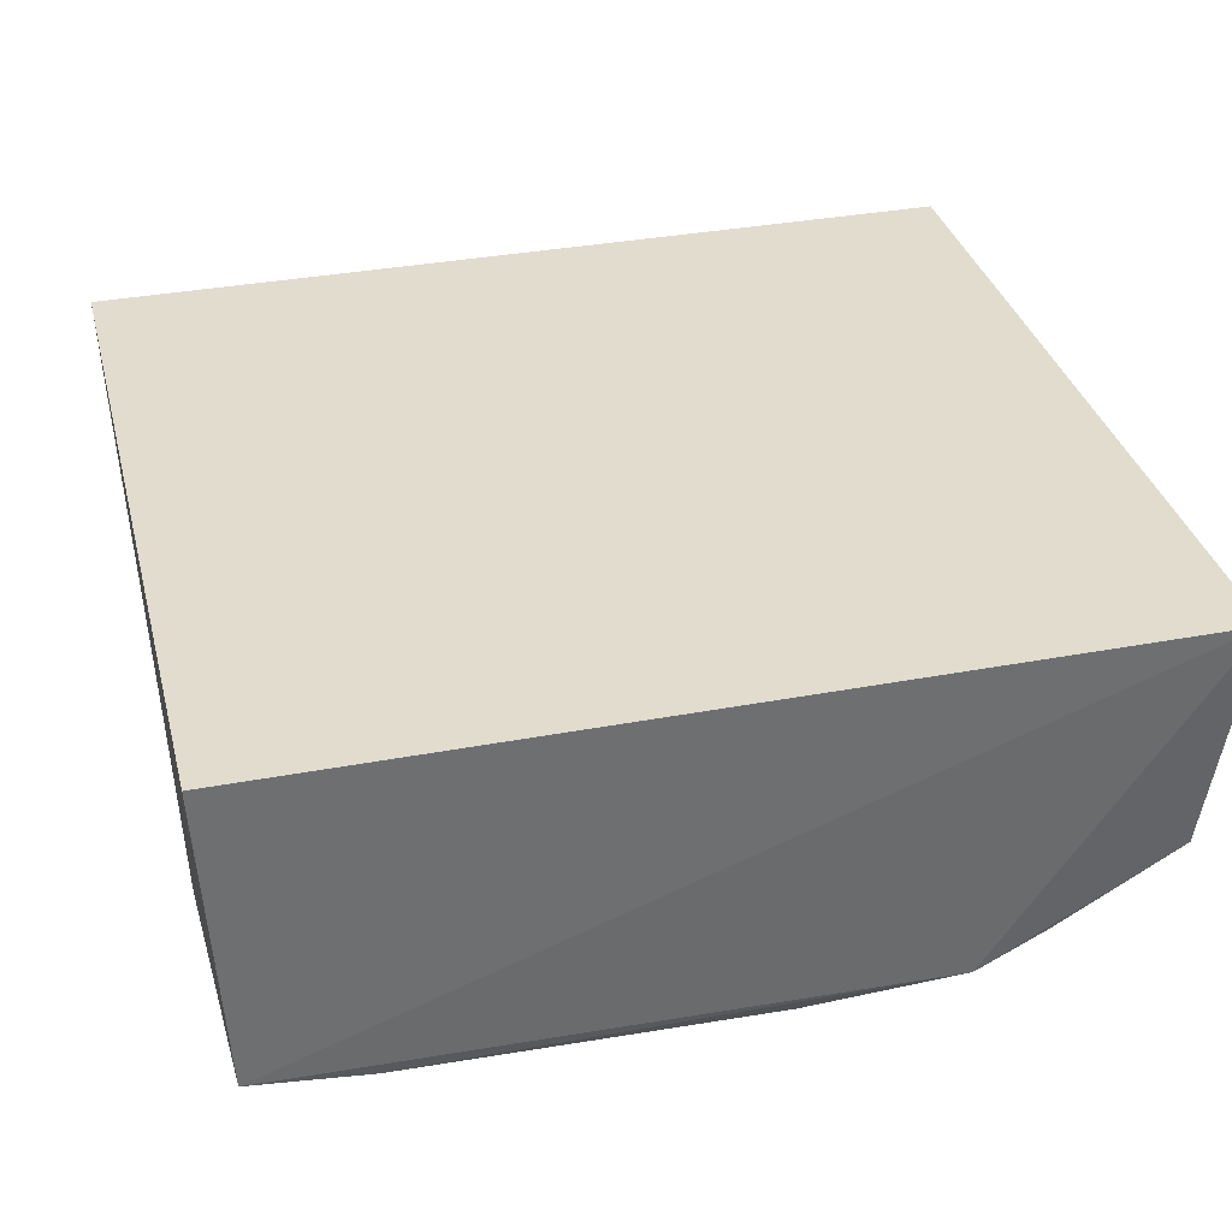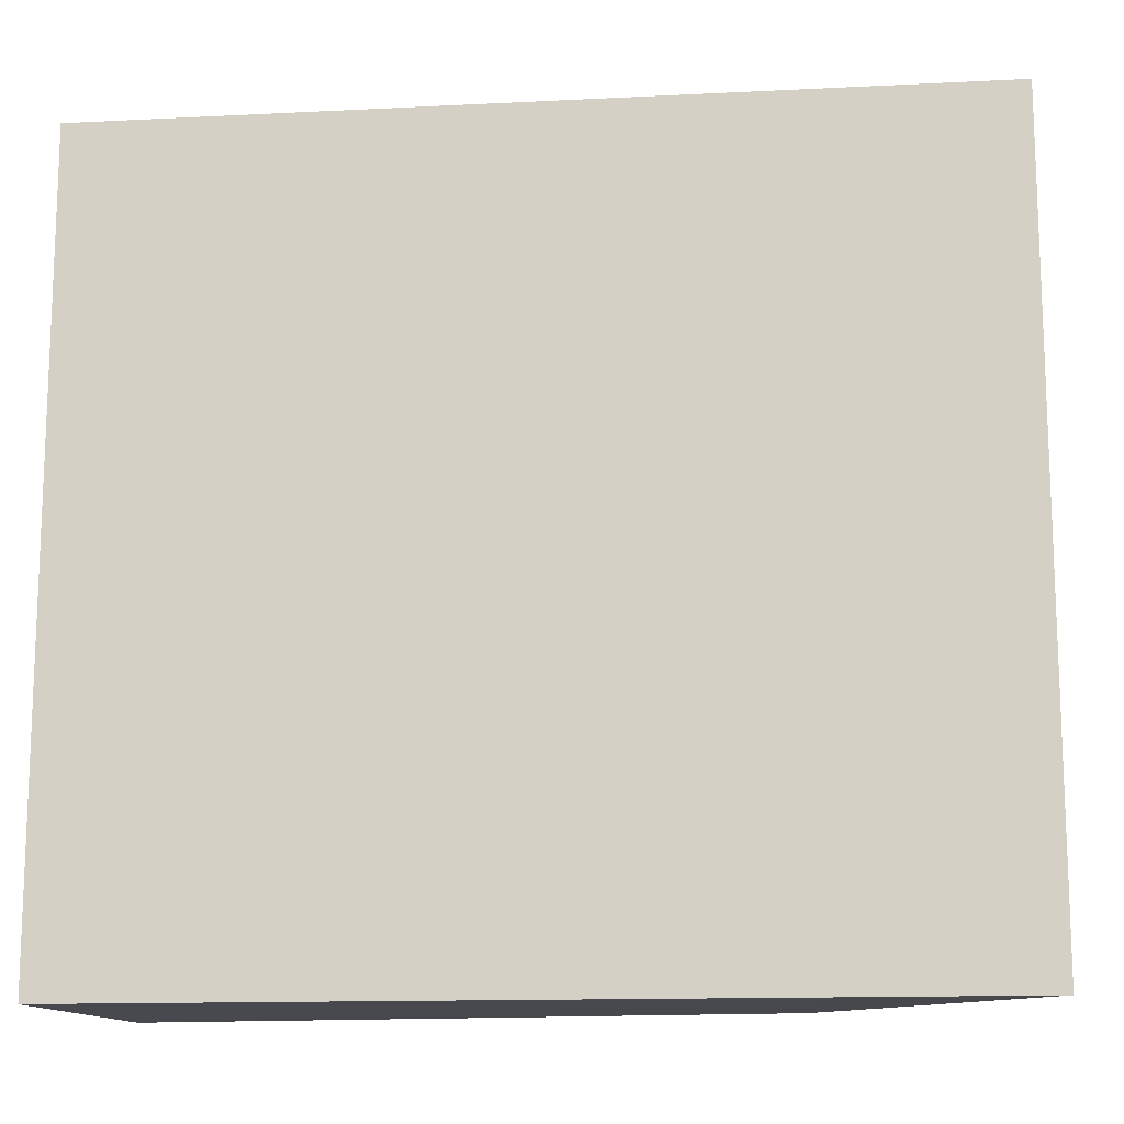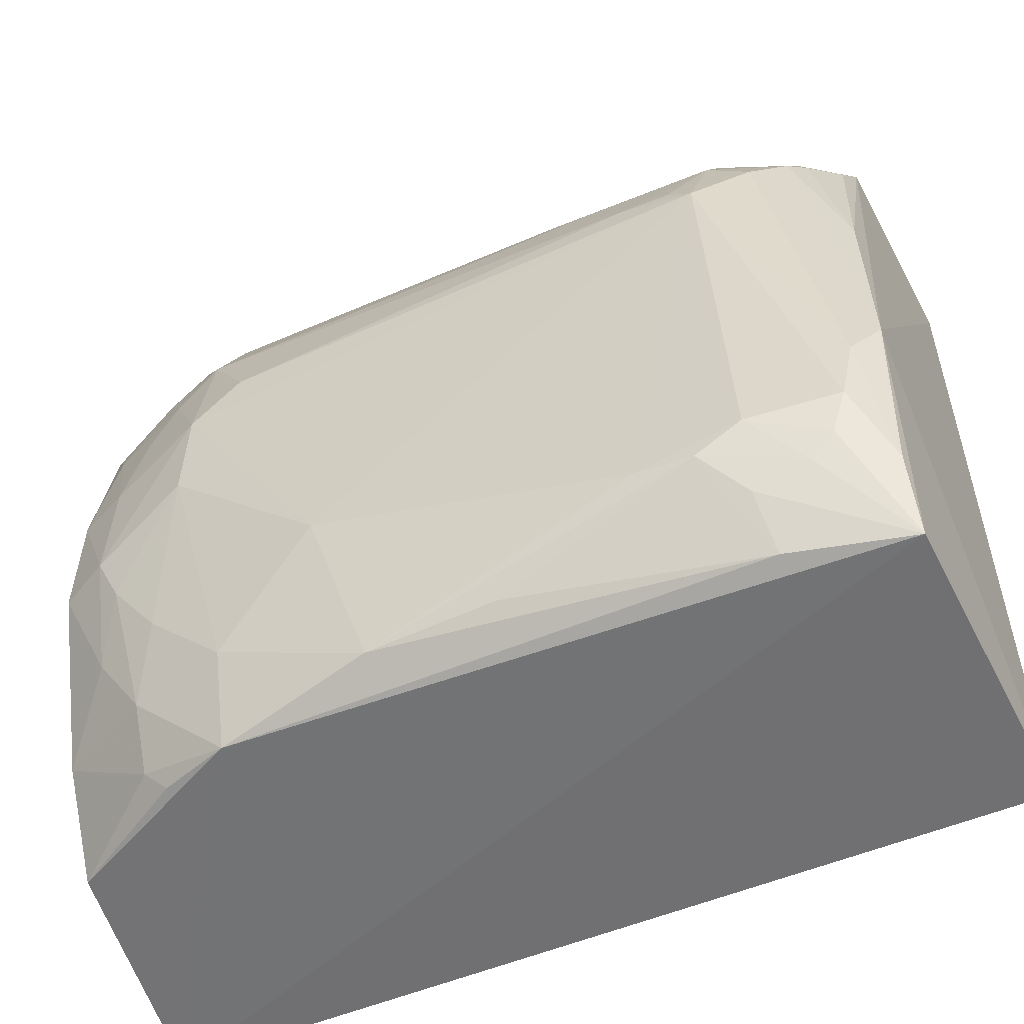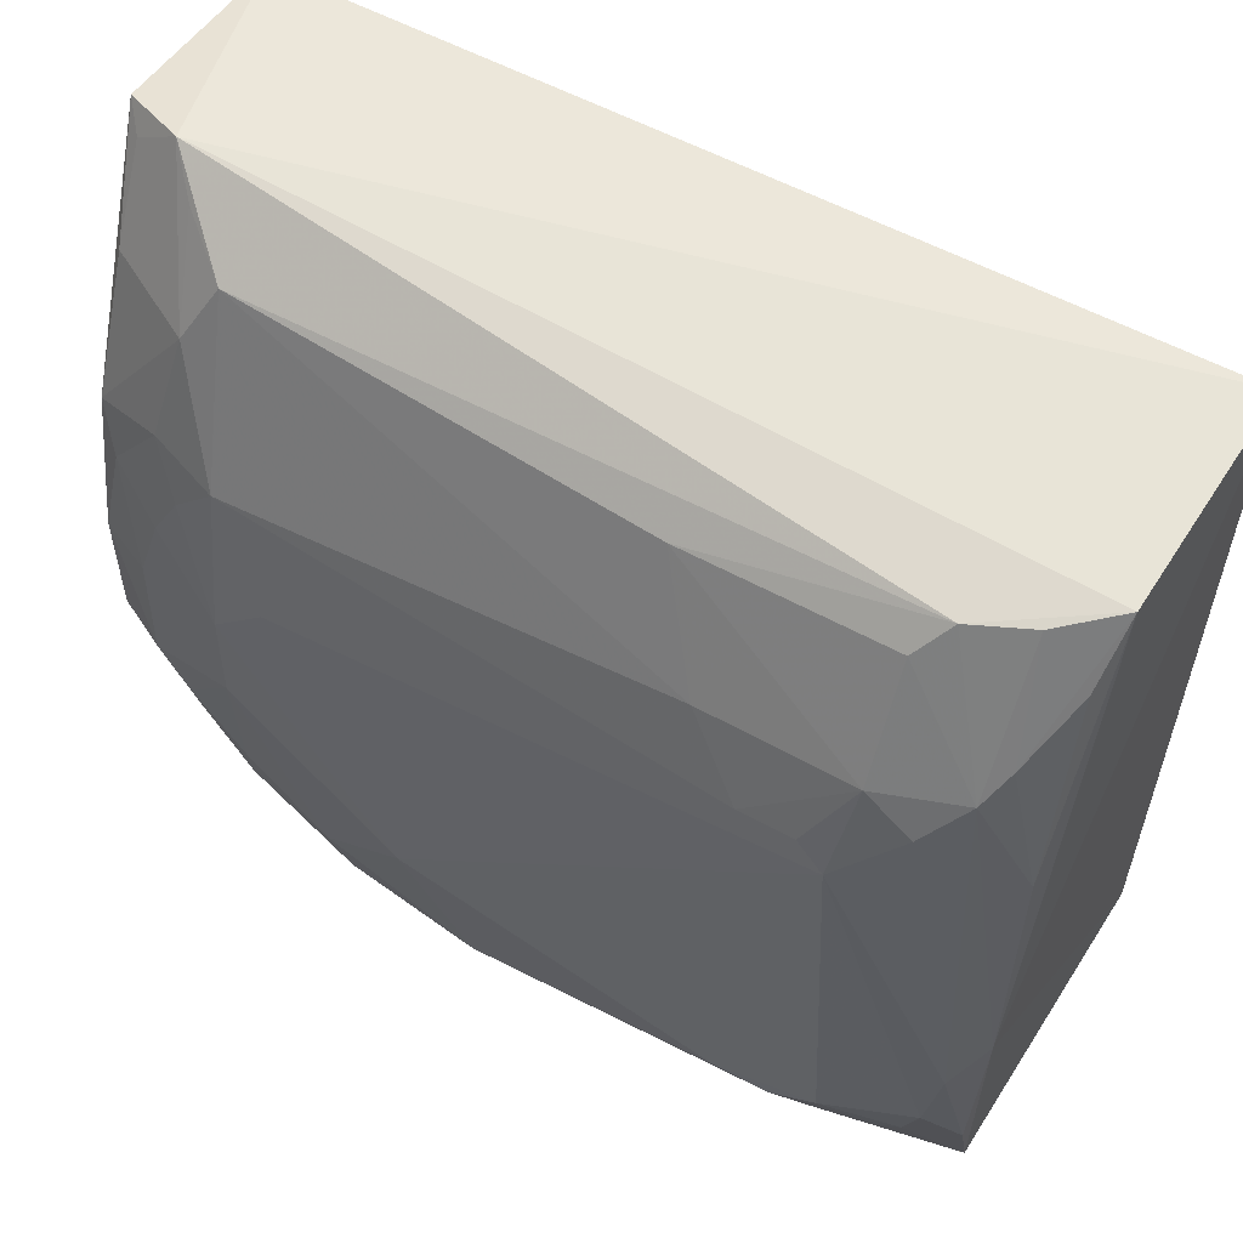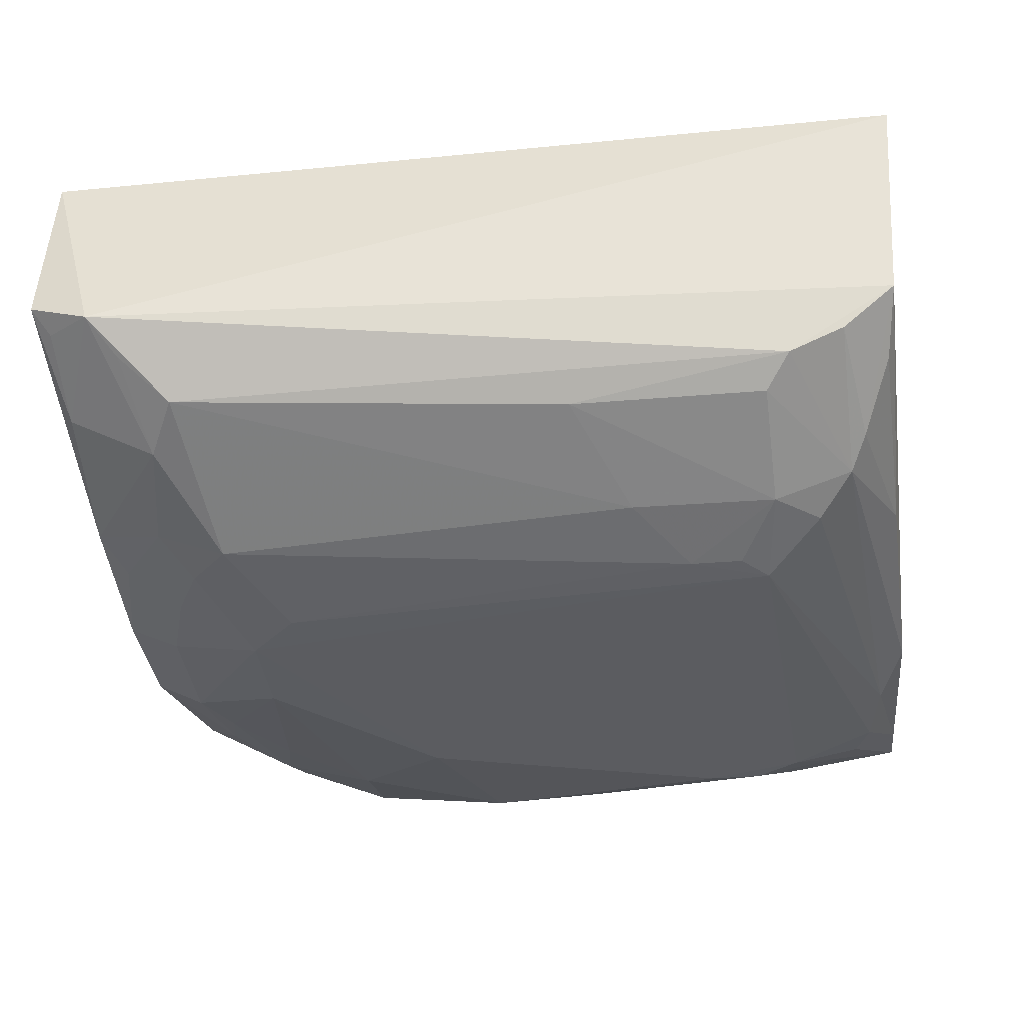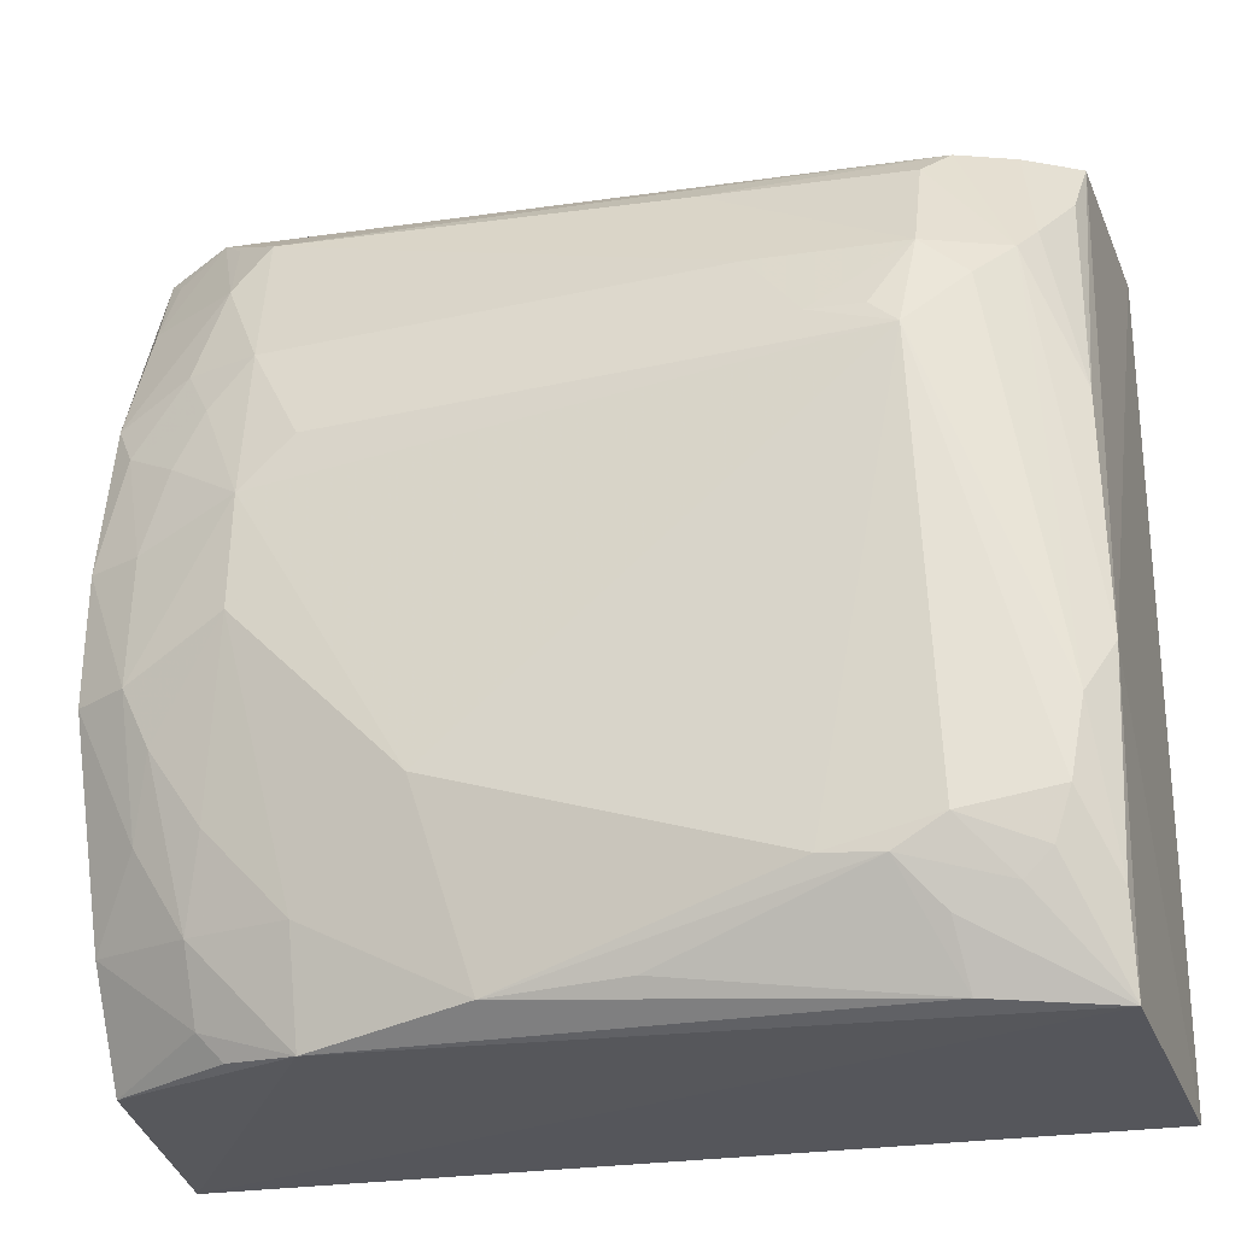
<metadata>
{"format":"obj","ext":"obj","renderer":"f3d","projection":"perspective","resolution":1024,"background":"white","views":[{"elev":34.7,"azim":-14.2,"up":"+Z"},{"elev":-13.8,"azim":6.4,"up":"+Y"},{"elev":-54.1,"azim":-156.1,"up":"+Y"},{"elev":57.4,"azim":-150.8,"up":"+Y"},{"elev":-34.9,"azim":-172.5,"up":"+Z"},{"elev":-25.2,"azim":-165.0,"up":"+Y"}]}
</metadata>
<code>
v 0.2652 -0.2312 -0.2141
v 0.2503 -0.2205 -0.349
v 0.2659 0.2389 -0.3211
v -0.2348 0.2234 -0.2141
v -0.2348 -0.2312 -0.2141
v -0.1462 0.08509 -0.4404
v 0.2652 0.2234 -0.2141
v 0.2577 -0.04663 -0.4078
v -0.2252 -0.2278 -0.3939
v -0.1659 0.2124 -0.3765
v 0.2291 0.2481 -0.3382
v 0.2528 -0.1615 -0.3781
v 0.1395 -0.2247 -0.407
v -0.2289 -0.06797 -0.4071
v -0.2268 0.2168 -0.3393
v 0.1845 0.216 -0.3795
v 0.194 -0.2055 -0.3928
v -0.1307 -0.1669 -0.4383
v -0.1973 0.1366 -0.4071
v -0.1527 0.1376 -0.4232
v 0.1709 0.04096 -0.44
v 0.2536 0.1832 -0.3621
v 0.18 -0.2204 -0.391
v 0.1958 -0.1663 -0.4084
v 0.05236 -0.2113 -0.4239
v -0.2067 -0.1386 -0.4254
v -0.1971 0.2131 -0.3631
v -0.2139 -0.0966 -0.4218
v -0.2249 0.06492 -0.3913
v -0.04177 0.2 -0.3916
v -0.152 0.1971 -0.3908
v -0.1778 0.1159 -0.4235
v 0.1721 0.1246 -0.4237
v 0.08154 -0.1094 -0.4403
v 0.2014 0.1841 -0.3915
v 0.2556 0.229 -0.3338
v 0.2547 0.1094 -0.3937
v 0.2246 -0.1198 -0.4073
v -0.158 -0.2227 -0.4065
v -0.1568 -0.151 -0.4383
v -0.2064 0.1518 -0.3928
v -0.2248 -0.1799 -0.406
v -0.07119 0.1395 -0.4226
v 0.1419 0.06906 -0.4396
v -0.09931 -0.1648 -0.4392
v 0.1729 -0.01899 -0.4393
v 0.1397 -0.167 -0.4232
v 0.2127 0.2318 -0.3563
v 0.2567 0.02337 -0.4077
v 0.2125 0.06815 -0.4216
v 0.2122 0.1264 -0.4089
v -0.1531 -0.1907 -0.4239
v -0.01914 -0.2065 -0.4239
v -0.1834 -0.1788 -0.4226
v -0.2219 0.1825 -0.3631
v -0.1016 0.09933 -0.4376
v 0.2285 -0.04558 -0.4232
v 0.1964 0.09834 -0.4219
v 0.2271 0.02319 -0.4215
v 0.2422 0.08584 -0.4061
v -0.1977 -0.165 -0.4234
v -0.1311 0.09861 -0.4376
v 0.2139 -0.07744 -0.4222
v 0.1852 -0.119 -0.4224
f 5 1 4
f 7 1 3
f 7 4 1
f 8 3 1
f 9 1 5
f 11 7 3
f 11 4 7
f 12 8 1
f 12 1 2
f 13 2 1
f 13 1 9
f 14 9 5
f 14 5 4
f 15 11 10
f 15 4 11
f 15 14 4
f 16 10 11
f 17 12 2
f 23 17 2
f 23 2 13
f 23 13 17
f 24 17 13
f 24 12 17
f 27 15 10
f 27 10 19
f 28 14 19
f 28 6 26
f 29 19 14
f 29 14 15
f 30 10 16
f 31 20 19
f 31 19 10
f 31 30 20
f 31 10 30
f 32 20 6
f 32 19 20
f 32 28 19
f 32 6 28
f 34 6 21
f 35 11 22
f 35 33 16
f 36 22 11
f 36 11 3
f 36 3 22
f 37 22 3
f 37 35 22
f 38 8 12
f 38 12 24
f 39 25 13
f 39 13 9
f 40 26 6
f 41 27 19
f 41 15 27
f 41 19 29
f 42 28 26
f 42 9 14
f 42 14 28
f 43 30 16
f 43 16 33
f 43 20 30
f 44 33 21
f 44 21 6
f 45 34 25
f 45 25 18
f 45 18 40
f 45 40 6
f 45 6 34
f 46 34 21
f 47 24 13
f 47 13 25
f 47 25 34
f 47 34 46
f 48 35 16
f 48 16 11
f 48 11 35
f 49 37 3
f 49 3 8
f 51 33 35
f 51 35 37
f 52 39 9
f 52 9 18
f 52 18 39
f 53 39 18
f 53 18 25
f 53 25 39
f 54 40 18
f 54 18 9
f 55 41 29
f 55 29 15
f 55 15 41
f 56 43 33
f 56 20 43
f 56 44 6
f 56 33 44
f 57 8 38
f 57 46 21
f 57 49 8
f 58 50 21
f 58 21 33
f 58 33 51
f 59 21 50
f 59 57 21
f 59 49 57
f 60 37 49
f 60 59 50
f 60 49 59
f 60 51 37
f 60 58 51
f 60 50 58
f 61 54 9
f 61 26 40
f 61 40 54
f 61 42 26
f 61 9 42
f 62 56 6
f 62 6 20
f 62 20 56
f 63 57 38
f 63 38 24
f 63 46 57
f 64 63 24
f 64 24 47
f 64 47 46
f 64 46 63

</code>
